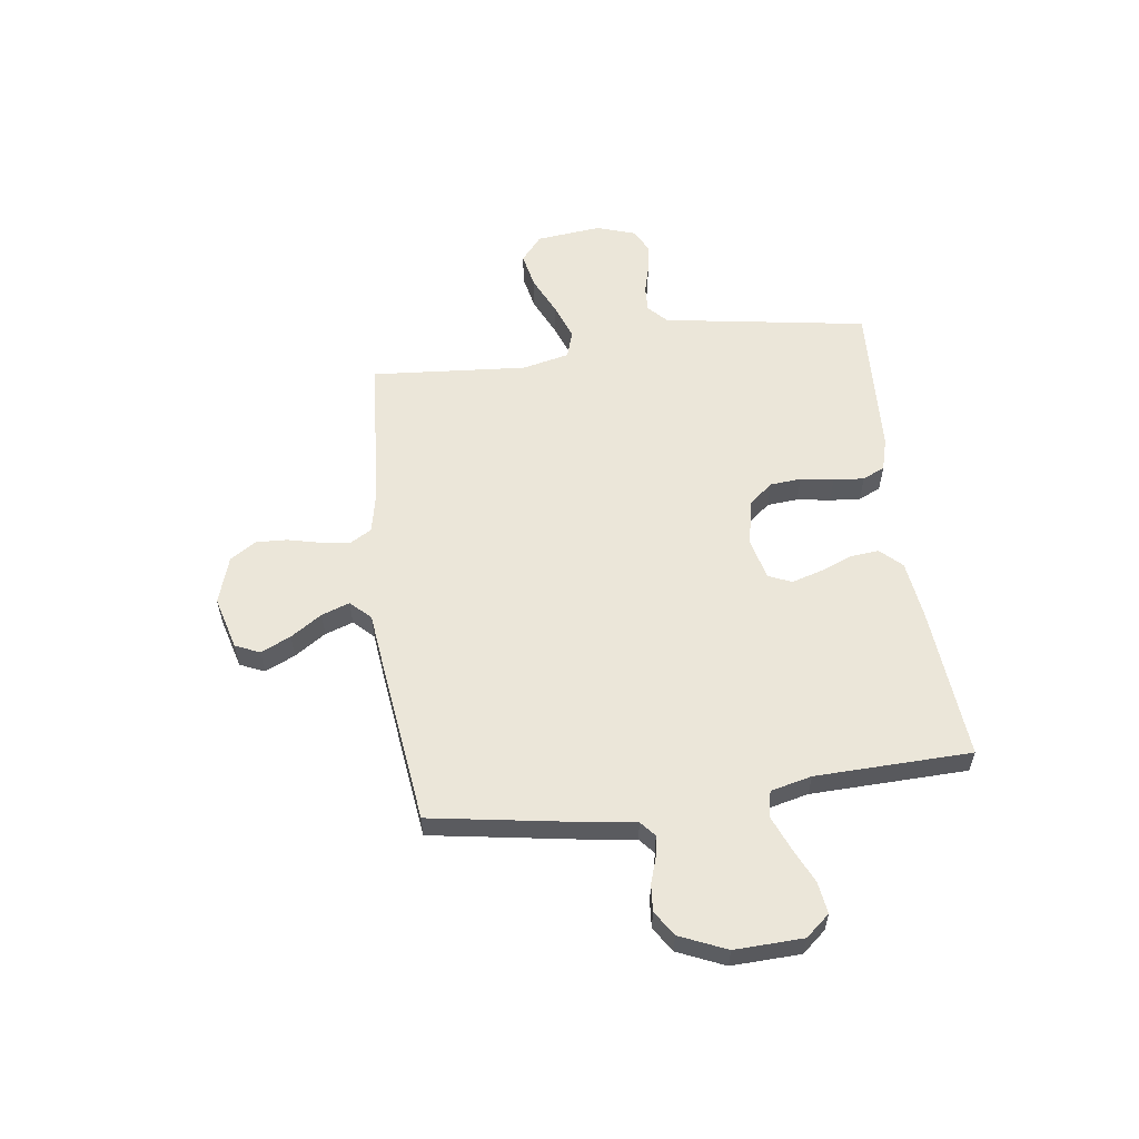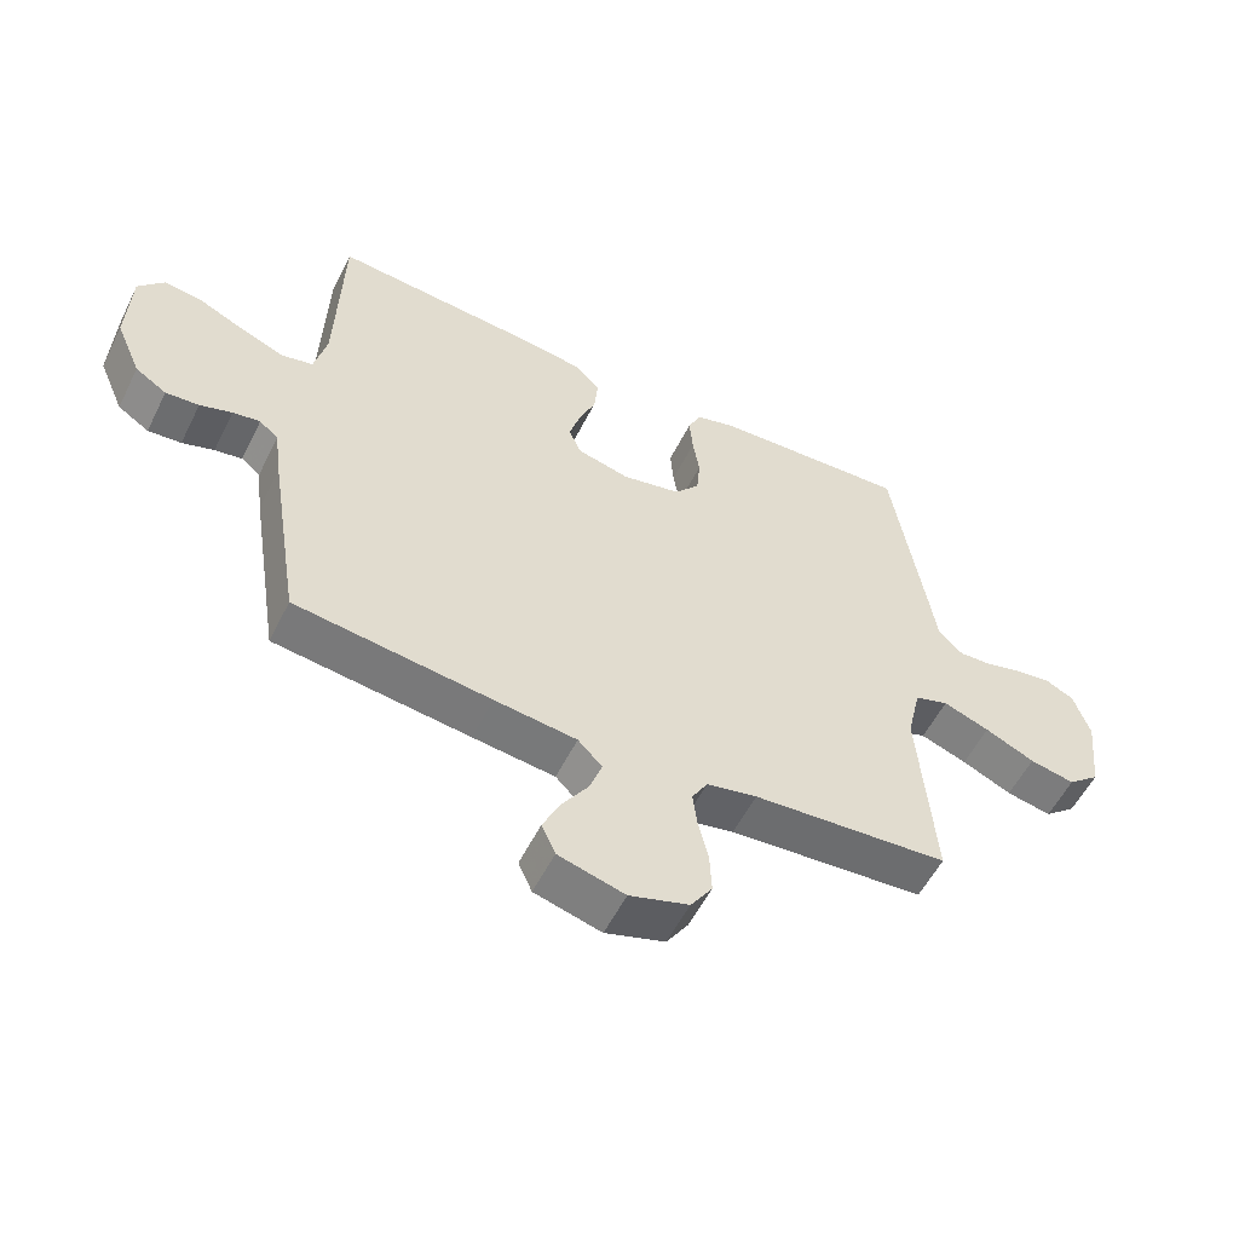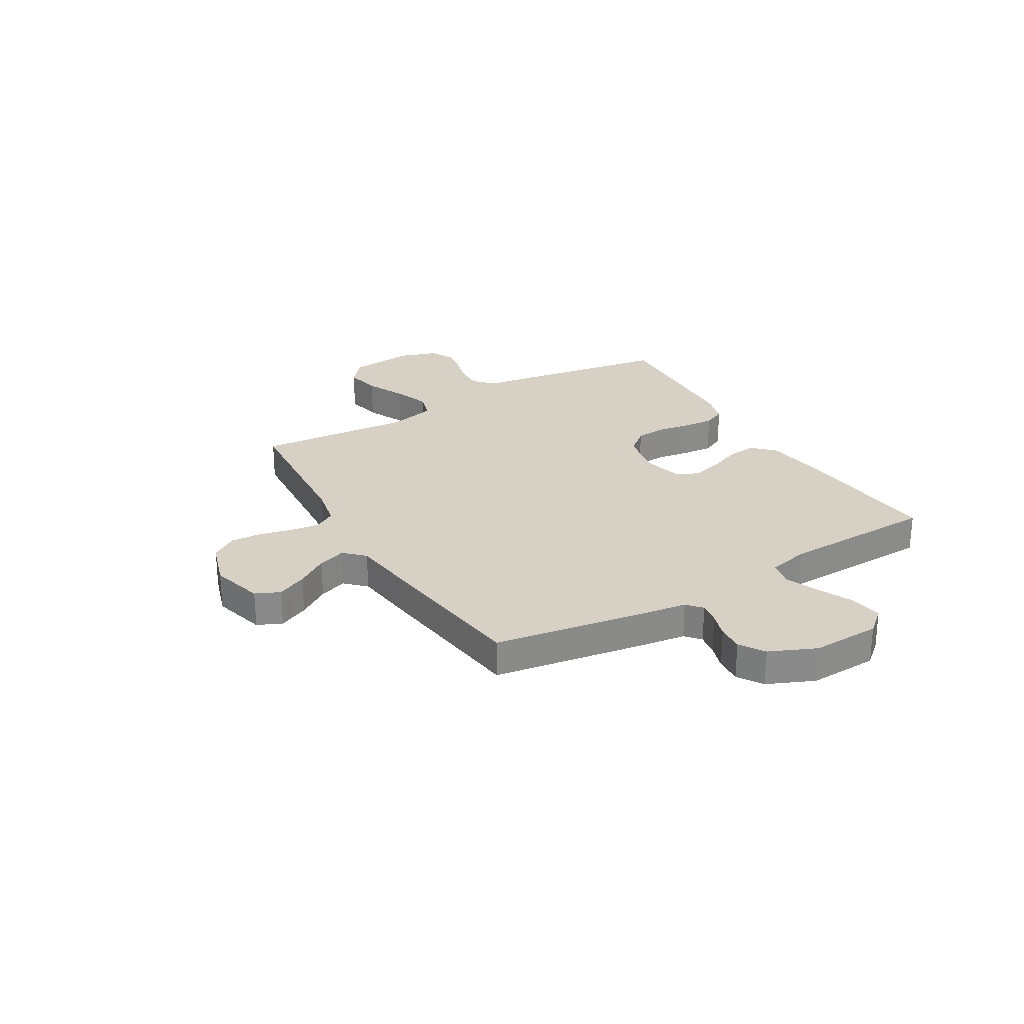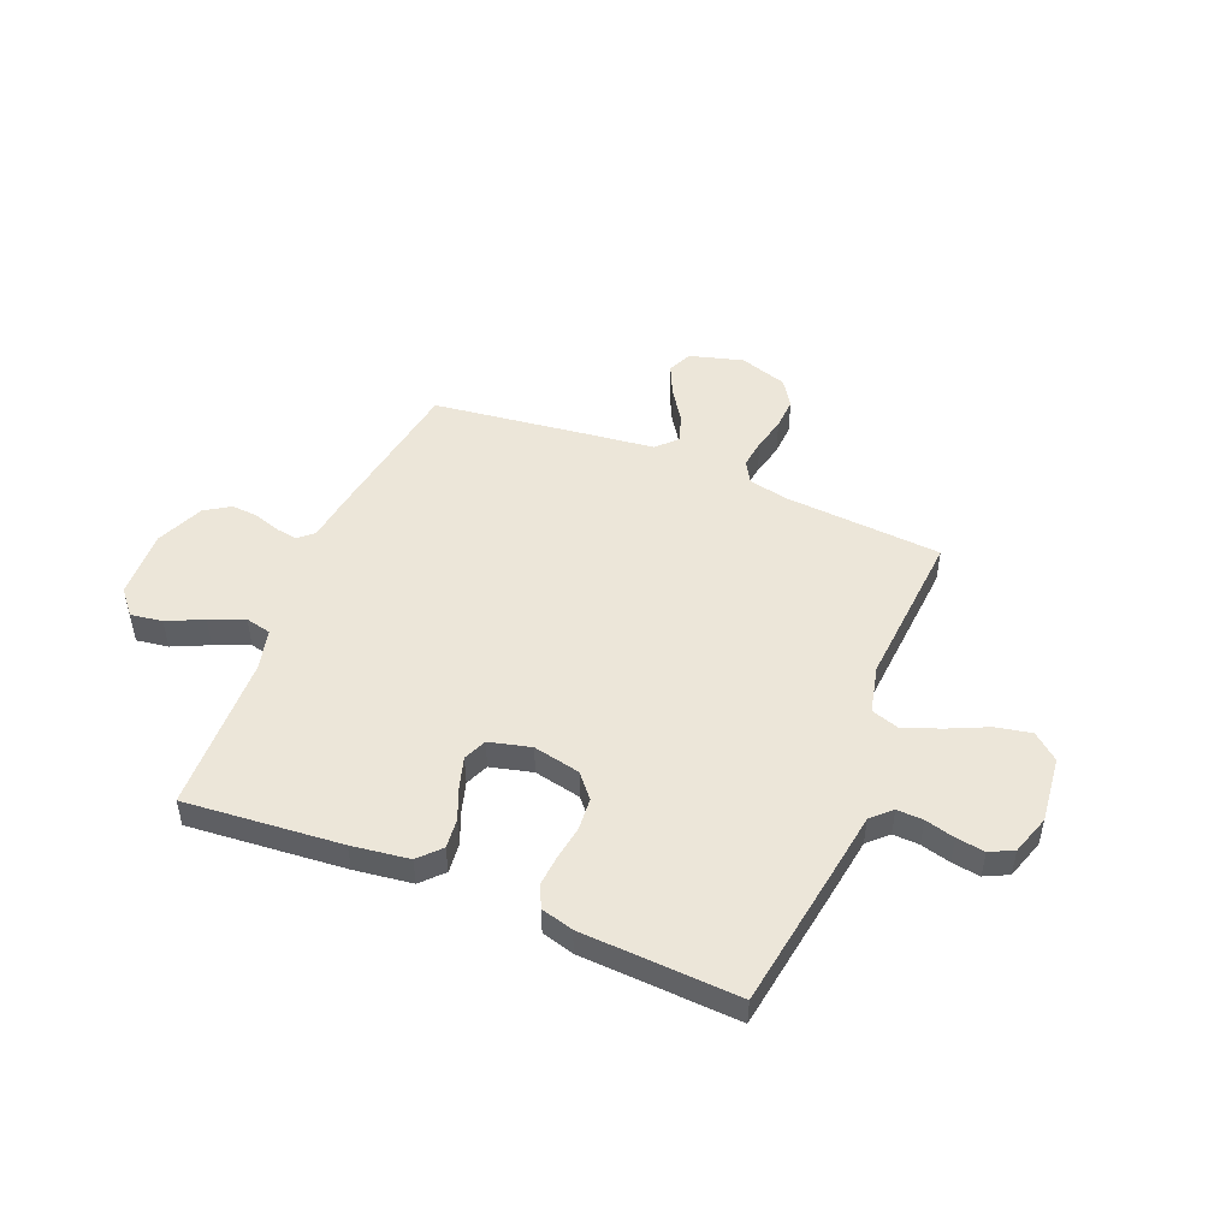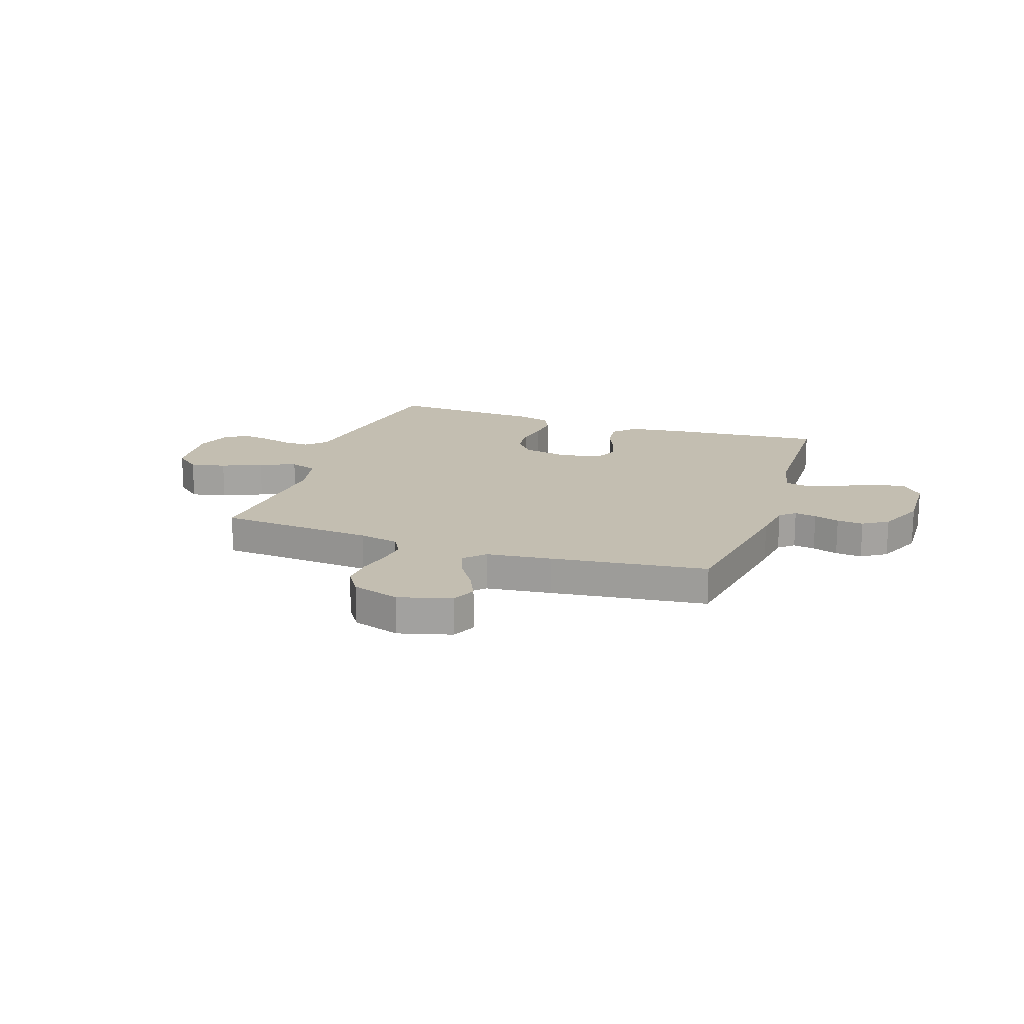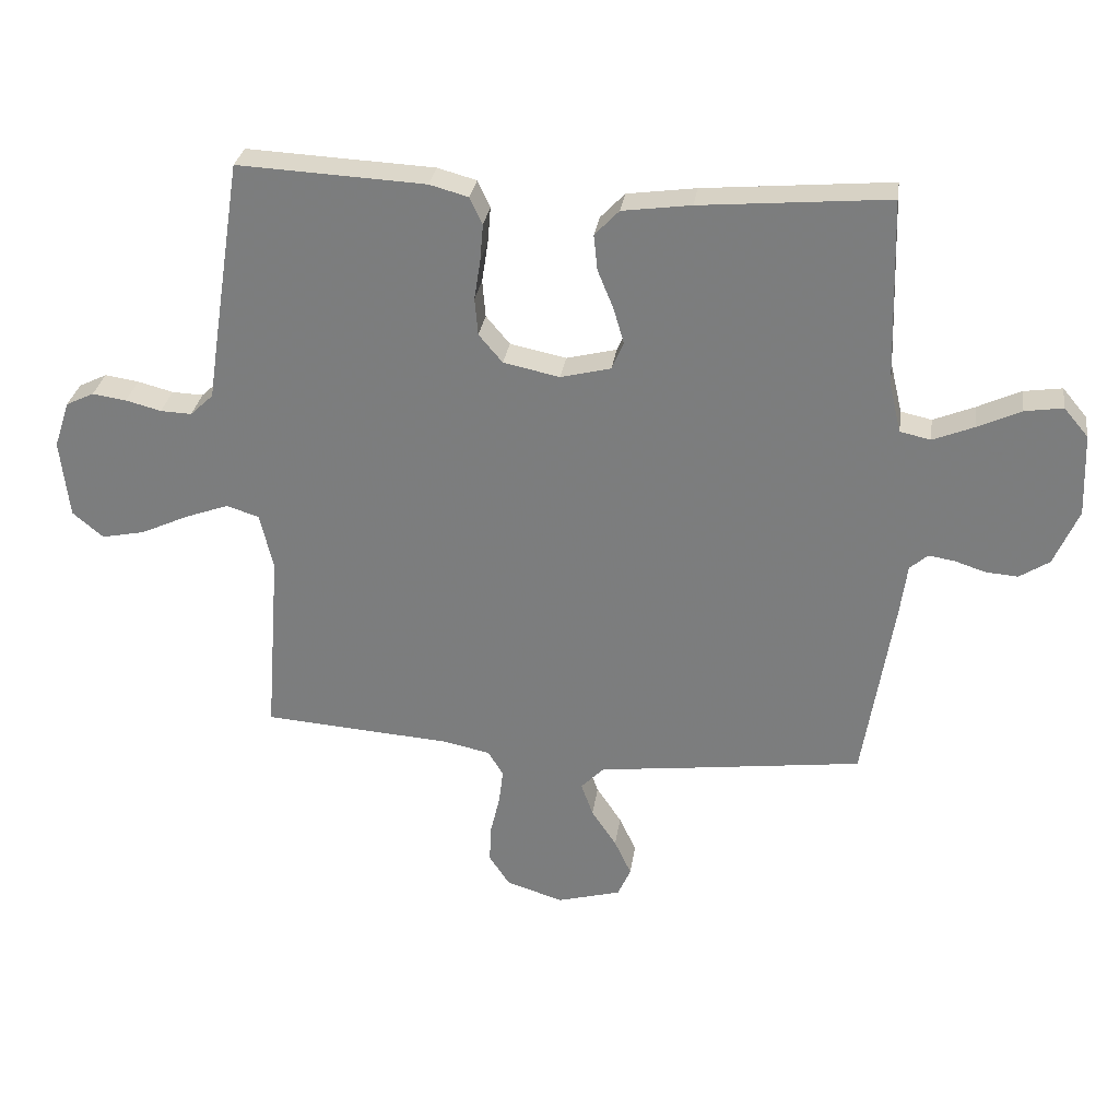
<metadata>
{"format":"obj","ext":"obj","renderer":"f3d","projection":"perspective","resolution":1024,"background":"white","views":[{"elev":57.1,"azim":-97.5,"up":"+Y"},{"elev":-55.5,"azim":-26.3,"up":"+Z"},{"elev":26.8,"azim":-120.5,"up":"+Y"},{"elev":49.4,"azim":22.2,"up":"+Y"},{"elev":17.2,"azim":-161.1,"up":"+Y"},{"elev":29.8,"azim":-171.9,"up":"+Z"}]}
</metadata>
<code>
v -0.5 0.07 0.5
v -0.2 0.07 0.474
v -0.09 0.07 0.459
v -0.051 0.07 0.418
v -0.057 0.07 0.361
v -0.082 0.07 0.3
v -0.099 0.07 0.242
v -0.08 0.07 0.198
v 0 0.07 0.178
v 0.09 0.07 0.197
v 0.128 0.07 0.242
v 0.133 0.07 0.302
v 0.123 0.07 0.366
v 0.118 0.07 0.425
v 0.138 0.07 0.468
v 0.2 0.07 0.485
v 0.5 0.07 0.5
v 0.547 0.07 0.2
v 0.561 0.07 0.107
v 0.598 0.07 0.072
v 0.648 0.07 0.074
v 0.705 0.07 0.089
v 0.759 0.07 0.097
v 0.804 0.07 0.075
v 0.829 0.07 0
v 0.815 0.07 -0.126
v 0.766 0.07 -0.167
v 0.697 0.07 -0.153
v 0.621 0.07 -0.118
v 0.55 0.07 -0.092
v 0.498 0.07 -0.109
v 0.477 0.07 -0.2
v 0.5 0.07 -0.5
v 0.2 0.07 -0.522
v 0.123 0.07 -0.538
v 0.099 0.07 -0.579
v 0.106 0.07 -0.635
v 0.121 0.07 -0.698
v 0.124 0.07 -0.759
v 0.091 0.07 -0.809
v 0 0.07 -0.838
v -0.102 0.07 -0.81
v -0.123 0.07 -0.763
v -0.096 0.07 -0.705
v -0.056 0.07 -0.645
v -0.037 0.07 -0.591
v -0.074 0.07 -0.553
v -0.2 0.07 -0.538
v -0.5 0.07 -0.5
v -0.548 0.07 -0.2
v -0.559 0.07 -0.119
v -0.588 0.07 -0.094
v -0.63 0.07 -0.101
v -0.679 0.07 -0.117
v -0.73 0.07 -0.121
v -0.778 0.07 -0.09
v -0.817 0.07 0
v -0.812 0.07 0.132
v -0.773 0.07 0.178
v -0.712 0.07 0.169
v -0.643 0.07 0.137
v -0.577 0.07 0.11
v -0.528 0.07 0.121
v -0.509 0.07 0.2
v -0.5 0 0.5
v -0.2 0 0.474
v -0.09 0 0.459
v -0.051 0 0.418
v -0.057 0 0.361
v -0.082 0 0.3
v -0.099 0 0.242
v -0.08 0 0.198
v 0 0 0.178
v 0.09 0 0.197
v 0.128 0 0.242
v 0.133 0 0.302
v 0.123 0 0.366
v 0.118 0 0.425
v 0.138 0 0.468
v 0.2 0 0.485
v 0.5 0 0.5
v 0.547 0 0.2
v 0.561 0 0.107
v 0.598 0 0.072
v 0.648 0 0.074
v 0.705 0 0.089
v 0.759 0 0.097
v 0.804 0 0.075
v 0.829 0 0
v 0.815 0 -0.126
v 0.766 0 -0.167
v 0.697 0 -0.153
v 0.621 0 -0.118
v 0.55 0 -0.092
v 0.498 0 -0.109
v 0.477 0 -0.2
v 0.5 0 -0.5
v 0.2 0 -0.522
v 0.123 0 -0.538
v 0.099 0 -0.579
v 0.106 0 -0.635
v 0.121 0 -0.698
v 0.124 0 -0.759
v 0.091 0 -0.809
v 0 0 -0.838
v -0.102 0 -0.81
v -0.123 0 -0.763
v -0.096 0 -0.705
v -0.056 0 -0.645
v -0.037 0 -0.591
v -0.074 0 -0.553
v -0.2 0 -0.538
v -0.5 0 -0.5
v -0.548 0 -0.2
v -0.559 0 -0.119
v -0.588 0 -0.094
v -0.63 0 -0.101
v -0.679 0 -0.117
v -0.73 0 -0.121
v -0.778 0 -0.09
v -0.817 0 0
v -0.812 0 0.132
v -0.773 0 0.178
v -0.712 0 0.169
v -0.643 0 0.137
v -0.577 0 0.11
v -0.528 0 0.121
v -0.509 0 0.2
f 59 60 61
f 58 59 61
f 57 58 61
f 56 57 61
f 55 56 61
f 54 55 61
f 53 54 61
f 52 53 61 62
f 51 52 62 63
f 51 63 64
f 50 51 64
f 49 50 64
f 48 49 64
f 47 48 64
f 43 44 45
f 42 43 45
f 41 42 45
f 40 41 45
f 39 40 45
f 38 39 45
f 37 38 45
f 36 37 45 46
f 64 1 2
f 47 64 2
f 46 47 2
f 36 46 2
f 35 36 2
f 27 28 29
f 26 27 29
f 25 26 29
f 24 25 29
f 23 24 29
f 22 23 29
f 21 22 29
f 20 21 29 30
f 19 20 30 31
f 18 19 31
f 17 18 31
f 16 17 31
f 15 16 31
f 14 15 31
f 13 14 31
f 12 13 31
f 4 5 6
f 3 4 6
f 2 3 6
f 2 6 7
f 2 7 8
f 35 2 8
f 34 35 8
f 11 12 31 32
f 32 33 34
f 11 32 34
f 10 11 34
f 34 8 9
f 9 10 34
f 125 124 123
f 125 123 122
f 125 122 121
f 125 121 120
f 125 120 119
f 125 119 118
f 125 118 117
f 126 125 117 116
f 127 126 116 115
f 128 127 115
f 128 115 114
f 128 114 113
f 128 113 112
f 128 112 111
f 109 108 107
f 109 107 106
f 109 106 105
f 109 105 104
f 109 104 103
f 109 103 102
f 109 102 101
f 110 109 101 100
f 66 65 128
f 66 128 111
f 66 111 110
f 66 110 100
f 66 100 99
f 93 92 91
f 93 91 90
f 93 90 89
f 93 89 88
f 93 88 87
f 93 87 86
f 93 86 85
f 94 93 85 84
f 95 94 84 83
f 95 83 82
f 95 82 81
f 95 81 80
f 95 80 79
f 95 79 78
f 95 78 77
f 95 77 76
f 70 69 68
f 70 68 67
f 70 67 66
f 71 70 66
f 72 71 66
f 72 66 99
f 72 99 98
f 96 95 76 75
f 98 97 96
f 98 96 75
f 98 75 74
f 73 72 98
f 98 74 73
f 1 65 66 2
f 2 66 67 3
f 3 67 68 4
f 4 68 69 5
f 5 69 70 6
f 6 70 71 7
f 7 71 72 8
f 8 72 73 9
f 9 73 74 10
f 10 74 75 11
f 11 75 76 12
f 12 76 77 13
f 13 77 78 14
f 14 78 79 15
f 15 79 80 16
f 16 80 81 17
f 17 81 82 18
f 18 82 83 19
f 19 83 84 20
f 20 84 85 21
f 21 85 86 22
f 22 86 87 23
f 23 87 88 24
f 24 88 89 25
f 25 89 90 26
f 26 90 91 27
f 27 91 92 28
f 28 92 93 29
f 29 93 94 30
f 30 94 95 31
f 31 95 96 32
f 32 96 97 33
f 33 97 98 34
f 34 98 99 35
f 35 99 100 36
f 36 100 101 37
f 37 101 102 38
f 38 102 103 39
f 39 103 104 40
f 40 104 105 41
f 41 105 106 42
f 42 106 107 43
f 43 107 108 44
f 44 108 109 45
f 45 109 110 46
f 46 110 111 47
f 47 111 112 48
f 48 112 113 49
f 49 113 114 50
f 50 114 115 51
f 51 115 116 52
f 52 116 117 53
f 53 117 118 54
f 54 118 119 55
f 55 119 120 56
f 56 120 121 57
f 57 121 122 58
f 58 122 123 59
f 59 123 124 60
f 60 124 125 61
f 61 125 126 62
f 62 126 127 63
f 63 127 128 64
f 64 128 65 1

</code>
